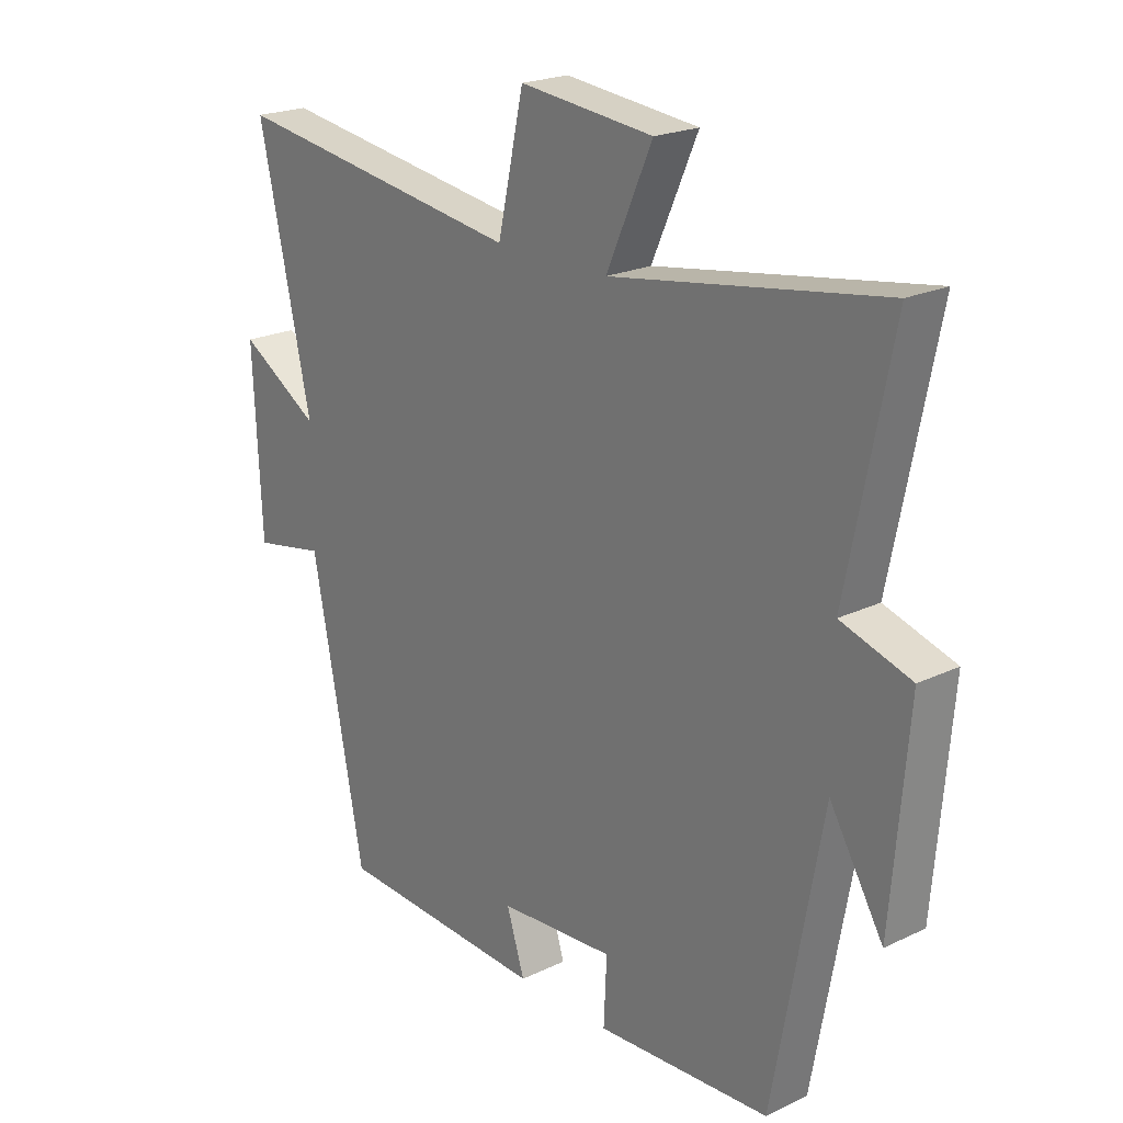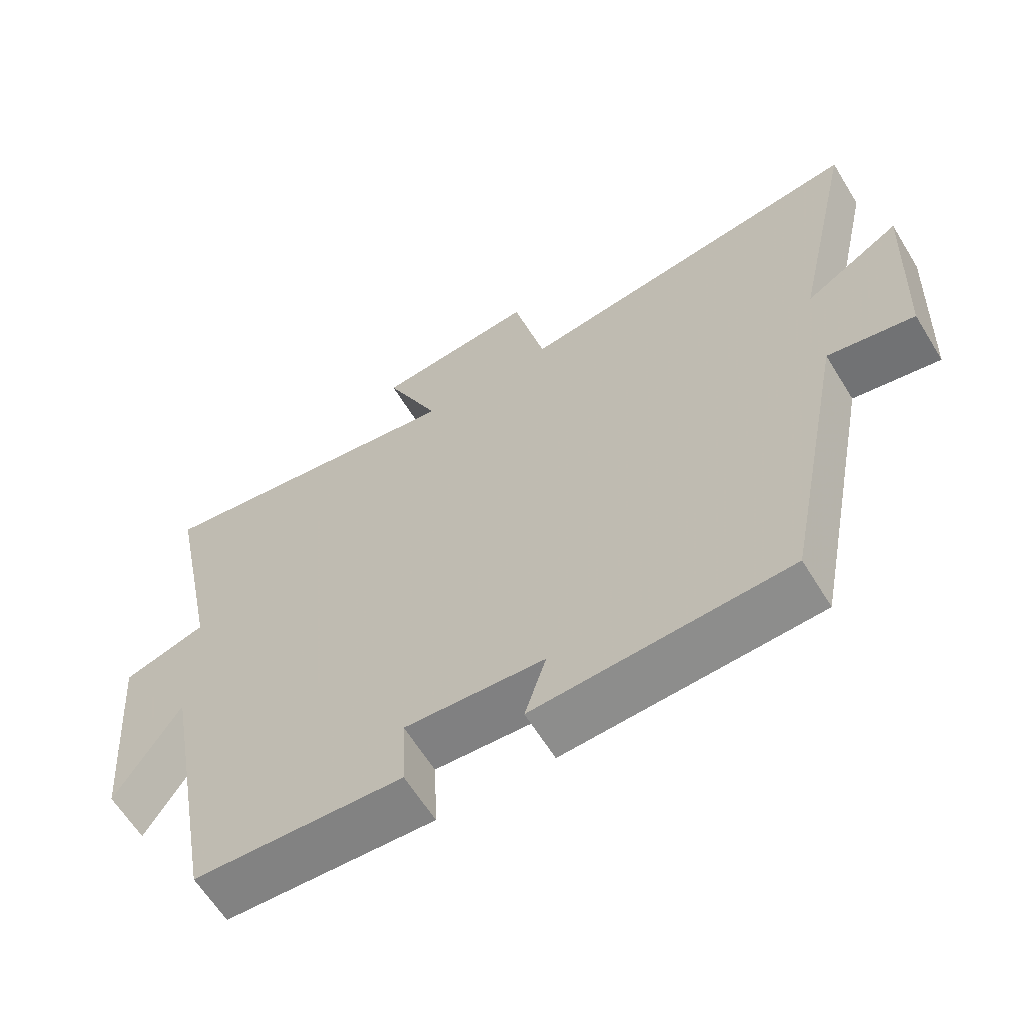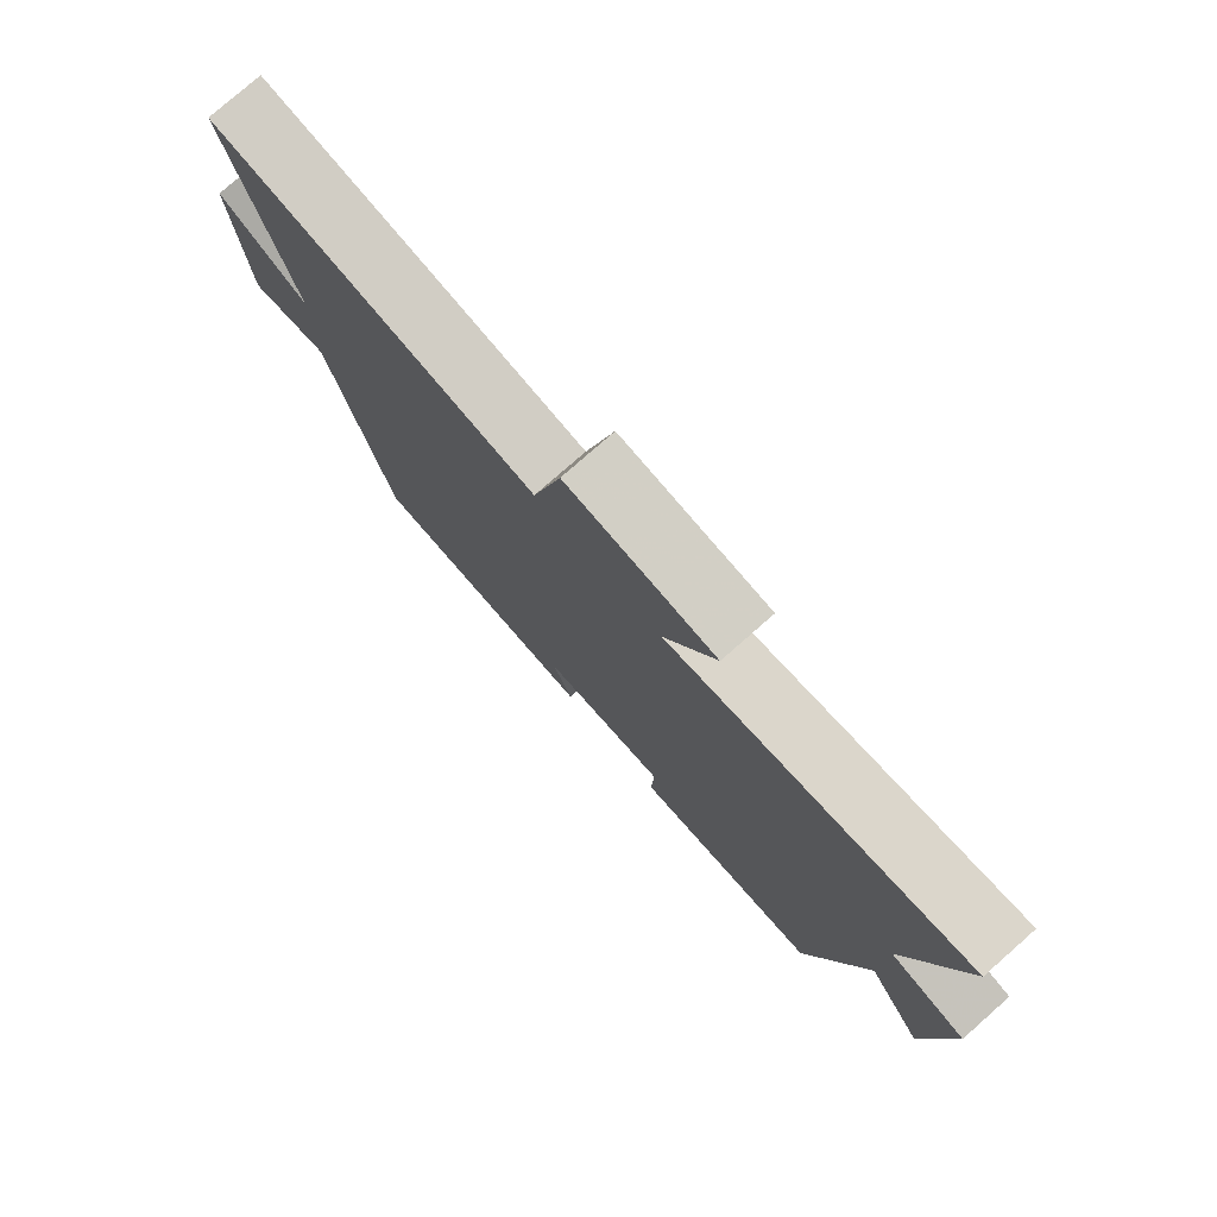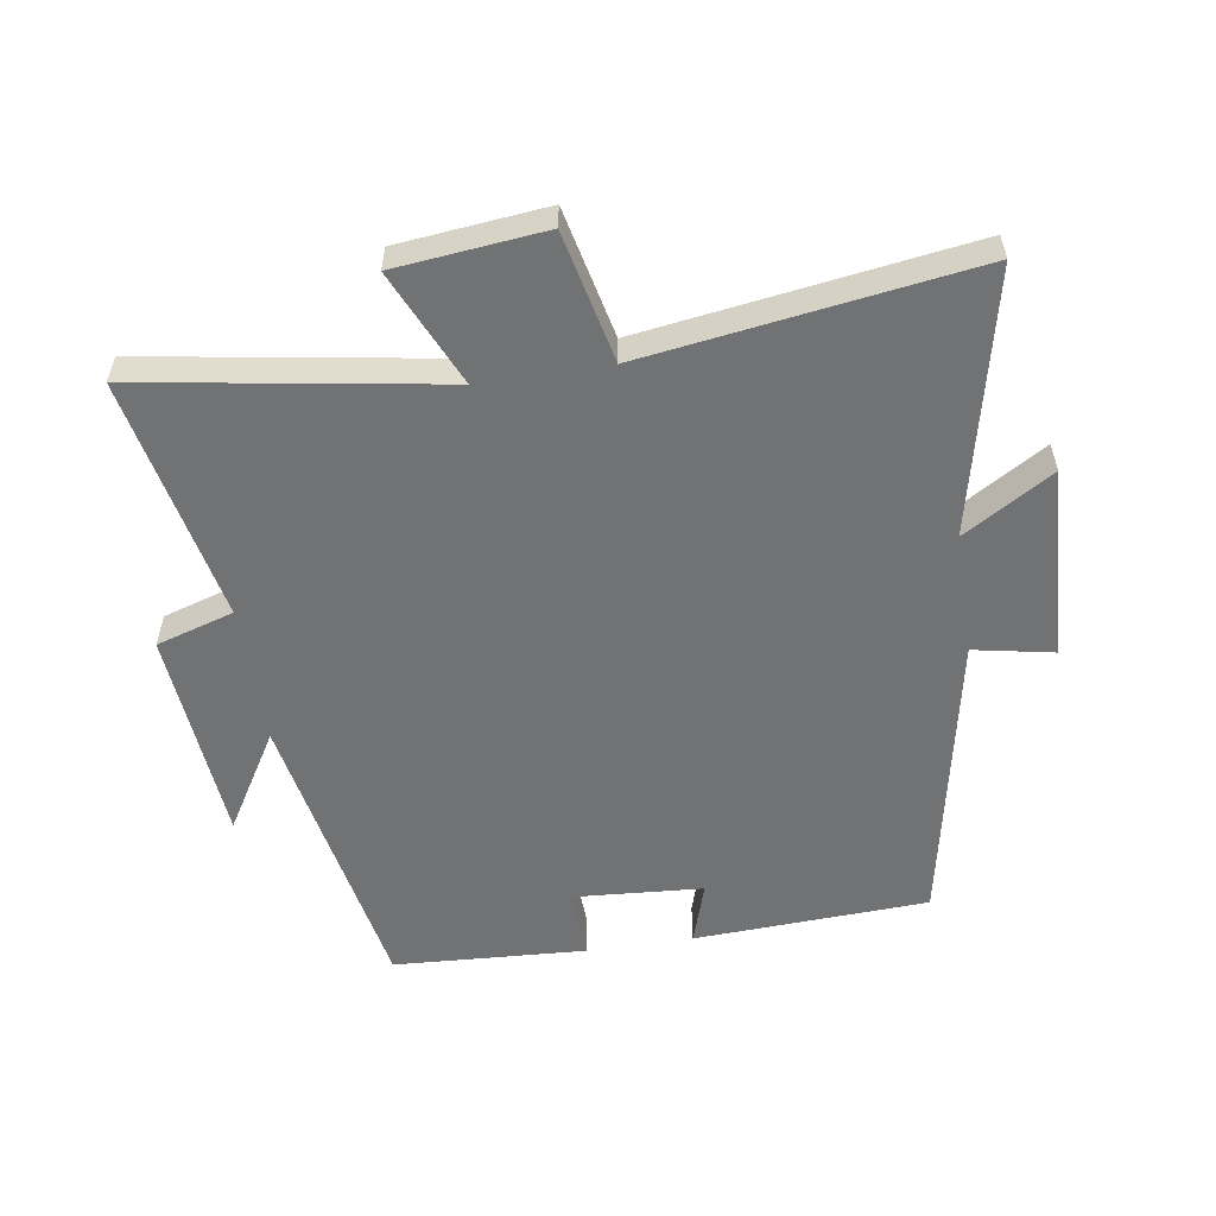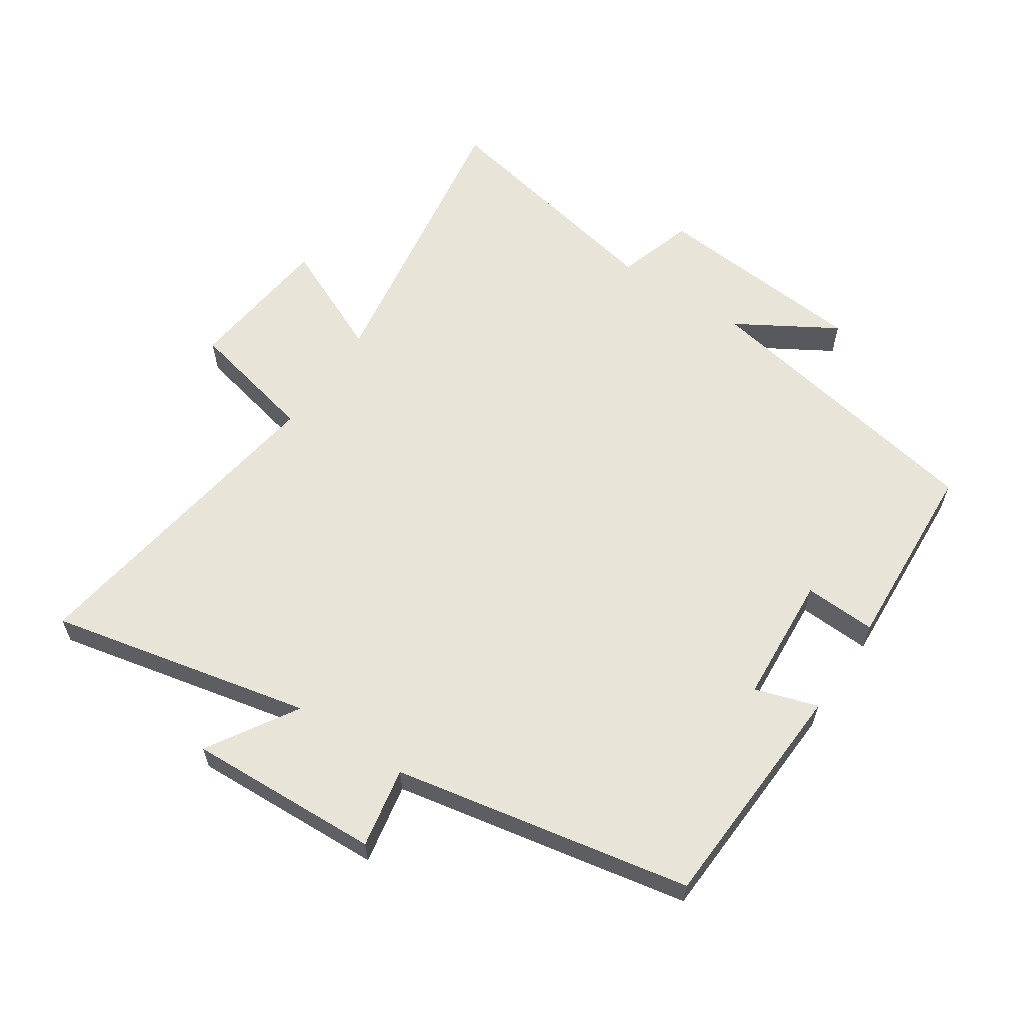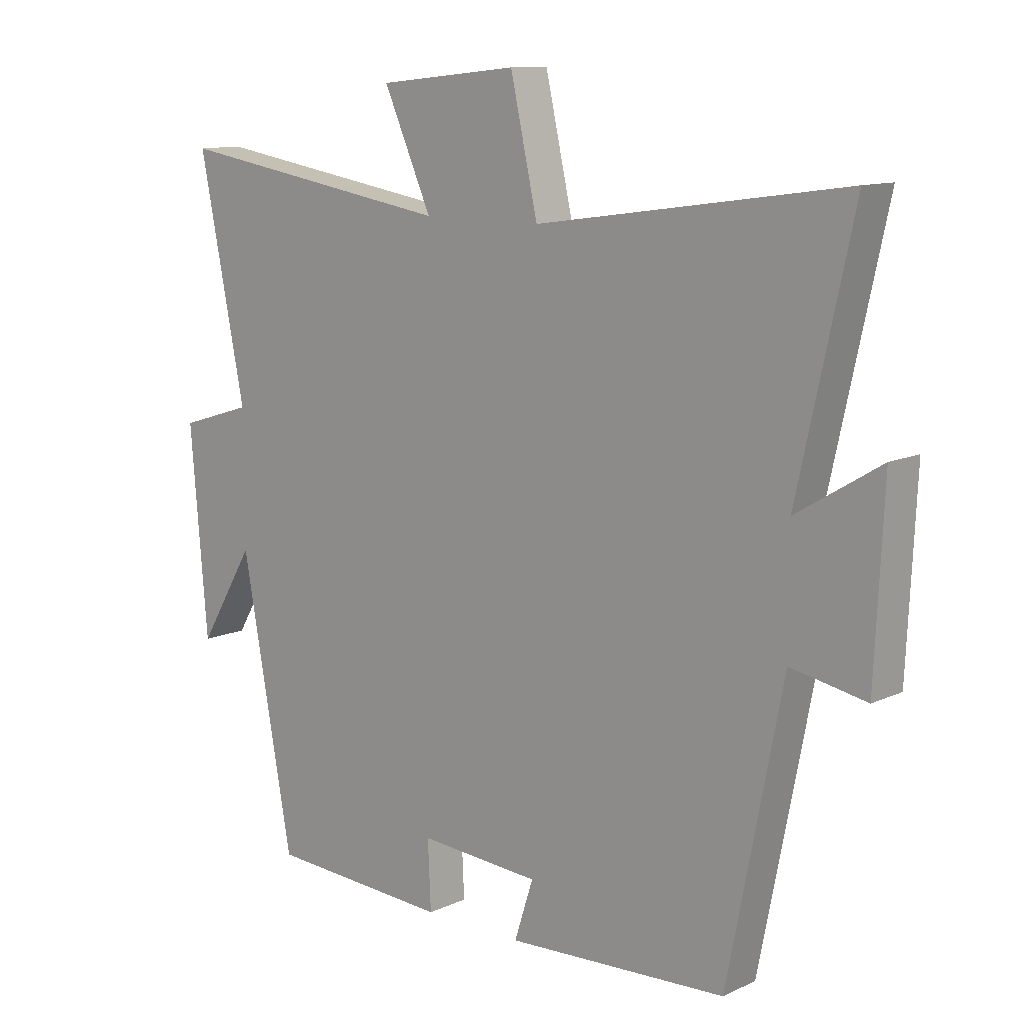
<metadata>
{"format":"obj","ext":"obj","renderer":"f3d","projection":"perspective","resolution":1024,"background":"white","views":[{"elev":21.5,"azim":-130.1,"up":"+Z"},{"elev":-62.7,"azim":31.6,"up":"+Z"},{"elev":78.0,"azim":-131.3,"up":"+Z"},{"elev":-55.5,"azim":8.8,"up":"+Y"},{"elev":60.6,"azim":123.9,"up":"+Y"},{"elev":11.4,"azim":42.1,"up":"+Z"}]}
</metadata>
<code>
v -0.576 0.07 0.575
v -0.112 0.07 0.5
v -0.191 0.07 0.677
v 0.039 0.07 0.701
v 0.084 0.07 0.5
v 0.59 0.07 0.573
v 0.5 0.07 0.167
v 0.638 0.07 0.251
v 0.624 0.07 -0.047
v 0.5 0.07 -0.023
v 0.41 0.07 -0.482
v 0.047 0.07 -0.5
v 0.078 0.07 -0.403
v -0.122 0.07 -0.389
v -0.117 0.07 -0.5
v -0.416 0.07 -0.483
v -0.5 0.07 -0.022
v -0.592 0.07 -0.175
v -0.62 0.07 0.159
v -0.5 0.07 0.196
v -0.576 0 0.575
v -0.112 0 0.5
v -0.191 0 0.677
v 0.039 0 0.701
v 0.084 0 0.5
v 0.59 0 0.573
v 0.5 0 0.167
v 0.638 0 0.251
v 0.624 0 -0.047
v 0.5 0 -0.023
v 0.41 0 -0.482
v 0.047 0 -0.5
v 0.078 0 -0.403
v -0.122 0 -0.389
v -0.117 0 -0.5
v -0.416 0 -0.483
v -0.5 0 -0.022
v -0.592 0 -0.175
v -0.62 0 0.159
v -0.5 0 0.196
f 17 18 19 20
f 16 17 20
f 15 16 20
f 14 15 20
f 20 1 2
f 14 20 2
f 13 14 2
f 10 11 12 13
f 10 13 2
f 7 8 9 10
f 7 10 2 3
f 5 6 7
f 5 7 3
f 3 4 5
f 40 39 38 37
f 40 37 36
f 40 36 35
f 40 35 34
f 22 21 40
f 22 40 34
f 22 34 33
f 33 32 31 30
f 22 33 30
f 30 29 28 27
f 23 22 30 27
f 27 26 25
f 23 27 25
f 25 24 23
f 1 21 22 2
f 2 22 23 3
f 3 23 24 4
f 4 24 25 5
f 5 25 26 6
f 6 26 27 7
f 7 27 28 8
f 8 28 29 9
f 9 29 30 10
f 10 30 31 11
f 11 31 32 12
f 12 32 33 13
f 13 33 34 14
f 14 34 35 15
f 15 35 36 16
f 16 36 37 17
f 17 37 38 18
f 18 38 39 19
f 19 39 40 20
f 20 40 21 1

</code>
